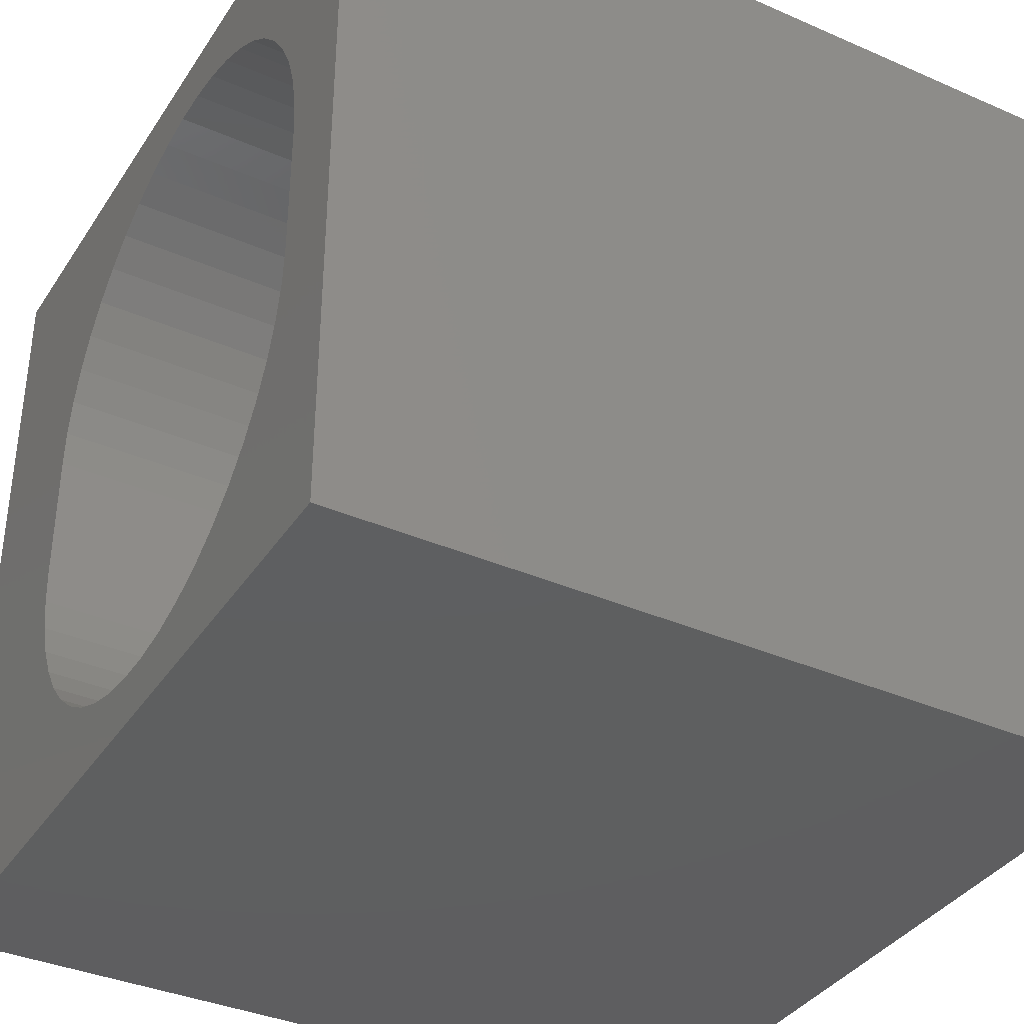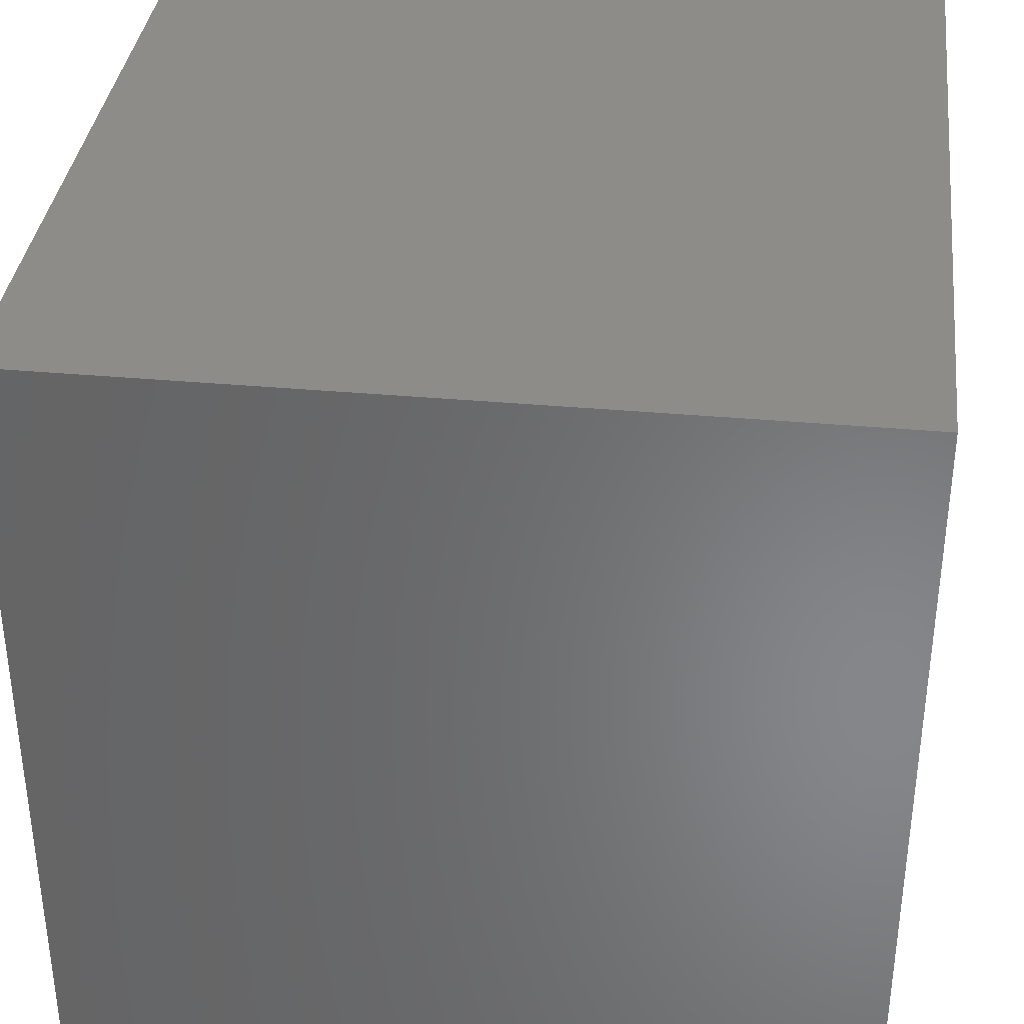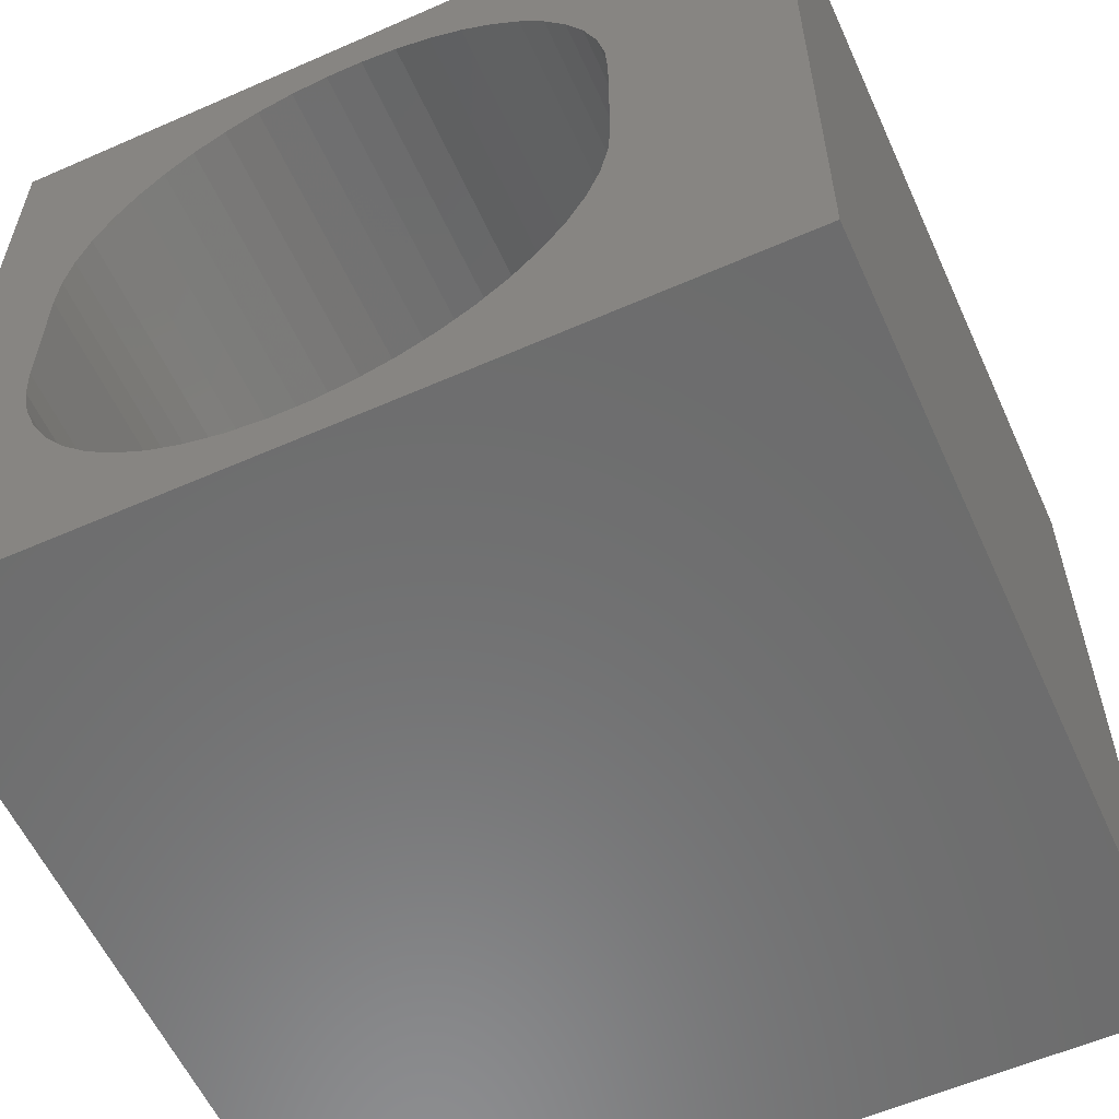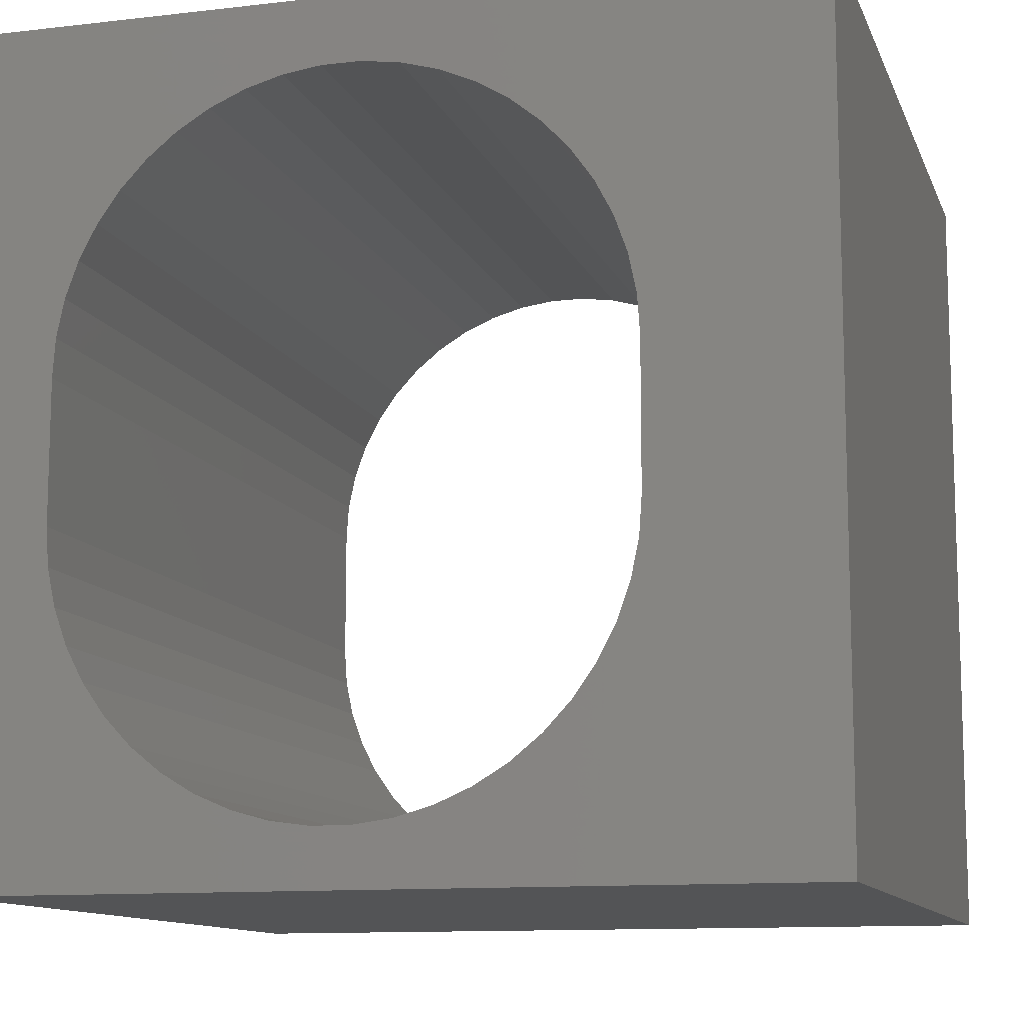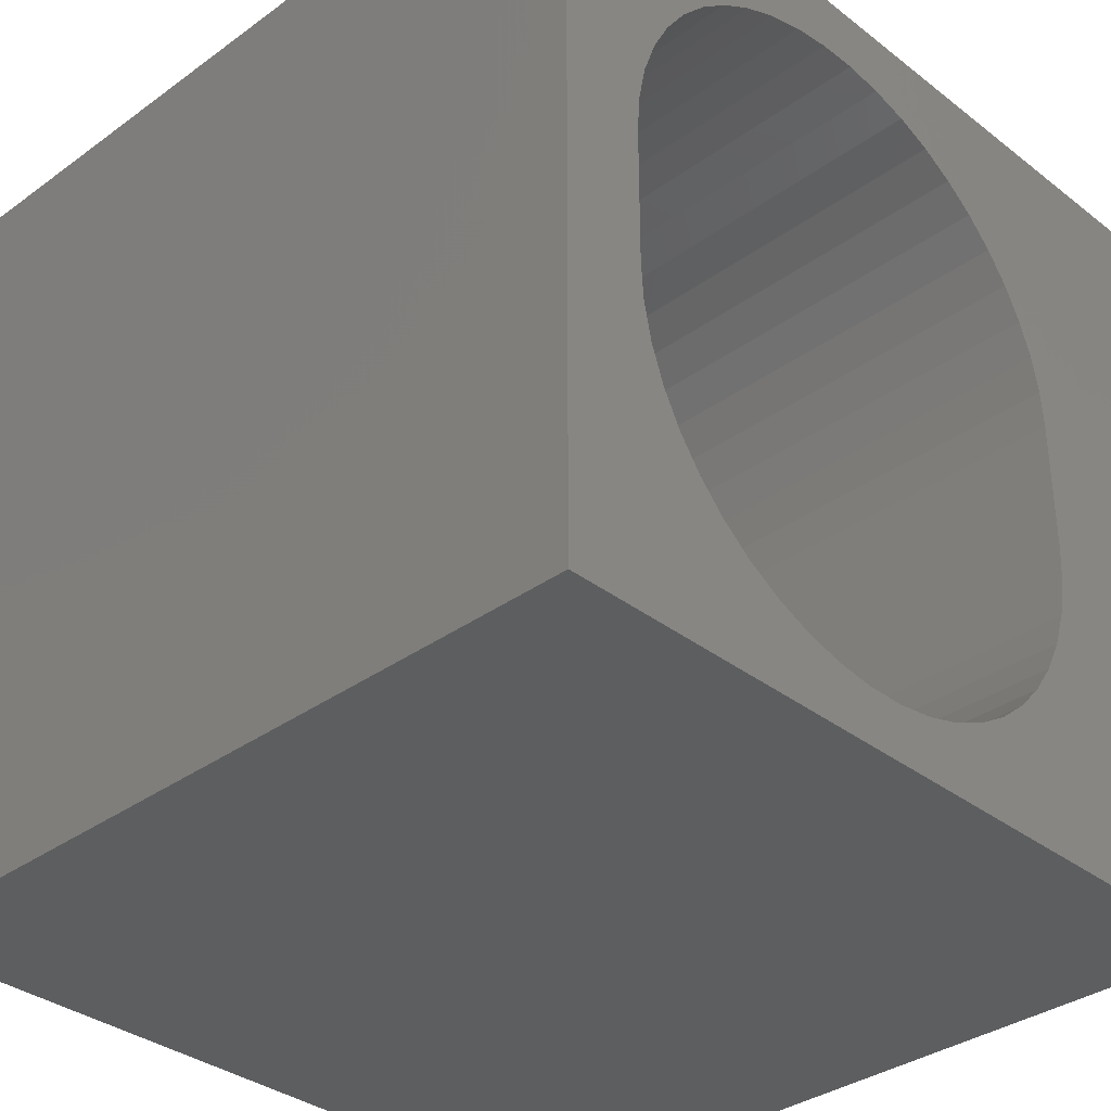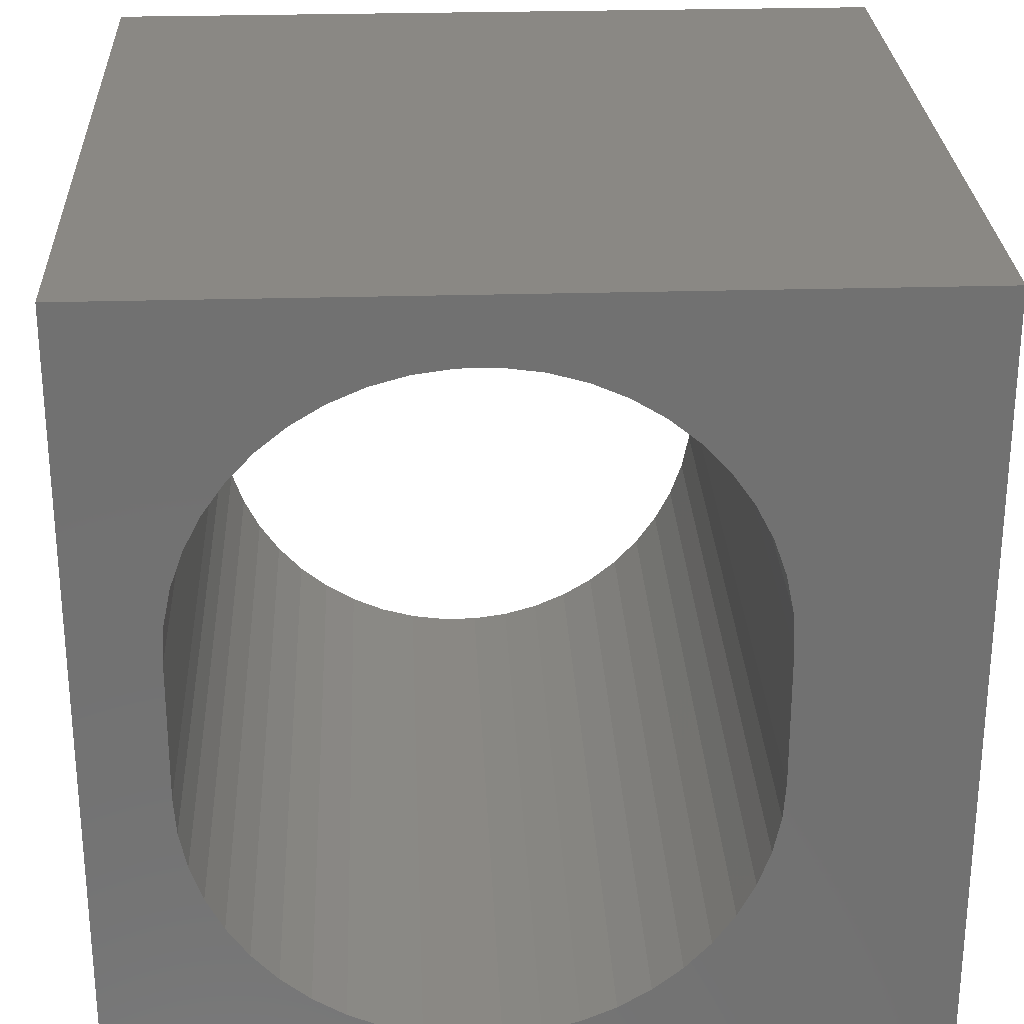
<metadata>
{"format":"stl","ext":"stl","renderer":"f3d","projection":"perspective","resolution":1024,"background":"white","views":[{"elev":-36.9,"azim":-119.4,"up":"+Y"},{"elev":36.0,"azim":-83.2,"up":"+Y"},{"elev":-58.4,"azim":24.4,"up":"+Y"},{"elev":-11.4,"azim":15.9,"up":"+Y"},{"elev":-34.5,"azim":-45.9,"up":"+Y"},{"elev":26.9,"azim":-2.6,"up":"+Y"}]}
</metadata>
<code>
# stl→obj: 104 verts, 208 faces
v 0 10 10
v 0 10 0
v 0 0 10
v 0 0 0
v 7.806 3.62 10
v 7.711 3.164 10
v 10 0 10
v 7.556 2.726 10
v 6.756 1.593 10
v 6.395 1.299 10
v 5.998 1.058 10
v 5.571 0.8725 10
v 3.288 9.004 10
v 3.736 9.13 10
v 7.342 2.313 10
v 7.073 1.933 10
v 3.736 0.747 10
v 3.288 0.8725 10
v 2.862 1.058 10
v 2.464 1.299 10
v 5.123 0.747 10
v 4.662 0.6836 10
v 4.197 0.6836 10
v 10 10 10
v 5.571 9.004 10
v 5.998 8.819 10
v 2.862 8.819 10
v 6.395 8.577 10
v 6.756 8.284 10
v 7.073 7.944 10
v 7.342 7.564 10
v 7.556 7.151 10
v 7.711 6.712 10
v 7.806 6.257 10
v 7.838 5.793 10
v 7.838 4.084 10
v 2.103 1.593 10
v 1.786 1.933 10
v 1.518 2.313 10
v 1.148 6.712 10
v 1.304 7.151 10
v 1.518 7.564 10
v 1.786 7.944 10
v 2.103 8.284 10
v 2.464 8.577 10
v 4.197 9.193 10
v 4.662 9.193 10
v 5.123 9.13 10
v 1.304 2.726 10
v 1.148 3.164 10
v 1.053 3.62 10
v 1.021 4.084 10
v 1.021 5.793 10
v 1.053 6.257 10
v 10 10 0
v 10 0 0
v 1.518 2.313 0
v 1.786 1.933 0
v 2.103 1.593 0
v 2.464 1.299 0
v 5.571 0.8725 0
v 5.998 1.058 0
v 6.395 1.299 0
v 6.756 1.593 0
v 7.073 1.933 0
v 2.862 1.058 0
v 3.288 0.8725 0
v 3.736 0.747 0
v 6.756 8.284 0
v 6.395 8.577 0
v 5.998 8.819 0
v 5.571 9.004 0
v 1.053 3.62 0
v 1.148 3.164 0
v 1.304 2.726 0
v 4.197 0.6836 0
v 4.662 0.6836 0
v 5.123 0.747 0
v 7.806 6.257 0
v 7.711 6.712 0
v 7.556 7.151 0
v 7.342 2.313 0
v 7.556 2.726 0
v 7.711 3.164 0
v 7.342 7.564 0
v 7.073 7.944 0
v 3.736 9.13 0
v 3.288 9.004 0
v 2.862 8.819 0
v 7.806 3.62 0
v 7.838 4.084 0
v 7.838 5.793 0
v 5.123 9.13 0
v 4.662 9.193 0
v 4.197 9.193 0
v 2.464 8.577 0
v 2.103 8.284 0
v 1.786 7.944 0
v 1.518 7.564 0
v 1.304 7.151 0
v 1.148 6.712 0
v 1.053 6.257 0
v 1.021 5.793 0
v 1.021 4.084 0
f 1 2 3
f 3 2 4
f 5 6 7
f 7 6 8
f 9 10 7
f 7 10 11
f 7 11 12
f 13 14 1
f 8 15 7
f 7 15 16
f 7 16 9
f 17 18 3
f 3 18 19
f 3 19 20
f 12 21 7
f 7 21 22
f 7 22 3
f 3 22 23
f 3 23 17
f 24 25 26
f 13 1 27
f 26 28 24
f 24 28 29
f 24 29 30
f 30 31 24
f 24 31 32
f 24 32 33
f 33 34 24
f 24 34 35
f 24 35 7
f 7 35 36
f 7 36 5
f 20 37 3
f 3 37 38
f 3 38 39
f 40 41 1
f 1 41 42
f 1 42 43
f 43 44 1
f 1 44 45
f 1 45 27
f 14 46 1
f 1 46 47
f 1 47 24
f 24 47 48
f 24 48 25
f 39 49 3
f 3 49 50
f 3 50 51
f 51 52 3
f 3 52 53
f 3 53 1
f 1 53 54
f 1 54 40
f 55 24 56
f 56 24 7
f 57 58 4
f 4 58 59
f 4 59 60
f 56 61 62
f 62 63 56
f 56 63 64
f 56 64 65
f 60 66 4
f 4 66 67
f 4 67 68
f 69 70 55
f 55 70 71
f 55 71 72
f 73 74 4
f 4 74 75
f 4 75 57
f 68 76 4
f 4 76 77
f 4 77 56
f 56 77 78
f 56 78 61
f 79 80 55
f 55 80 81
f 65 82 56
f 56 82 83
f 56 83 84
f 81 85 55
f 55 85 86
f 55 86 69
f 87 88 2
f 2 88 89
f 84 90 56
f 56 90 91
f 56 91 55
f 55 91 92
f 55 92 79
f 72 93 55
f 55 93 94
f 55 94 2
f 2 94 95
f 2 95 87
f 89 96 2
f 2 96 97
f 2 97 98
f 98 99 2
f 2 99 100
f 2 100 101
f 101 102 2
f 2 102 103
f 2 103 4
f 4 103 104
f 4 104 73
f 24 55 1
f 1 55 2
f 56 7 4
f 4 7 3
f 104 52 51
f 104 51 73
f 73 51 50
f 73 50 74
f 74 50 49
f 74 49 75
f 75 49 39
f 75 39 57
f 57 39 38
f 57 38 58
f 58 38 37
f 58 37 59
f 59 37 20
f 59 20 60
f 60 20 19
f 60 19 66
f 66 19 18
f 66 18 67
f 67 18 17
f 67 17 68
f 68 17 23
f 68 23 76
f 76 23 22
f 76 22 77
f 77 22 21
f 77 21 78
f 78 21 12
f 78 12 61
f 61 12 11
f 61 11 62
f 62 11 10
f 62 10 63
f 63 10 9
f 63 9 64
f 64 9 16
f 64 16 65
f 65 16 15
f 65 15 82
f 82 15 8
f 82 8 83
f 83 8 6
f 83 6 84
f 84 6 5
f 84 5 90
f 90 5 36
f 90 36 91
f 104 103 52
f 52 103 53
f 92 35 34
f 92 34 79
f 79 34 33
f 79 33 80
f 80 33 32
f 80 32 81
f 81 32 31
f 81 31 85
f 85 31 30
f 85 30 86
f 86 30 29
f 86 29 69
f 69 29 28
f 69 28 70
f 70 28 26
f 70 26 71
f 71 26 25
f 71 25 72
f 72 25 48
f 72 48 93
f 93 48 47
f 93 47 94
f 94 47 46
f 94 46 95
f 95 46 14
f 95 14 87
f 87 14 13
f 87 13 88
f 88 13 27
f 88 27 89
f 89 27 45
f 89 45 96
f 96 45 44
f 96 44 97
f 97 44 43
f 97 43 98
f 98 43 42
f 98 42 99
f 99 42 41
f 99 41 100
f 100 41 40
f 100 40 101
f 101 40 54
f 101 54 102
f 102 54 53
f 102 53 103
f 92 91 35
f 35 91 36

</code>
